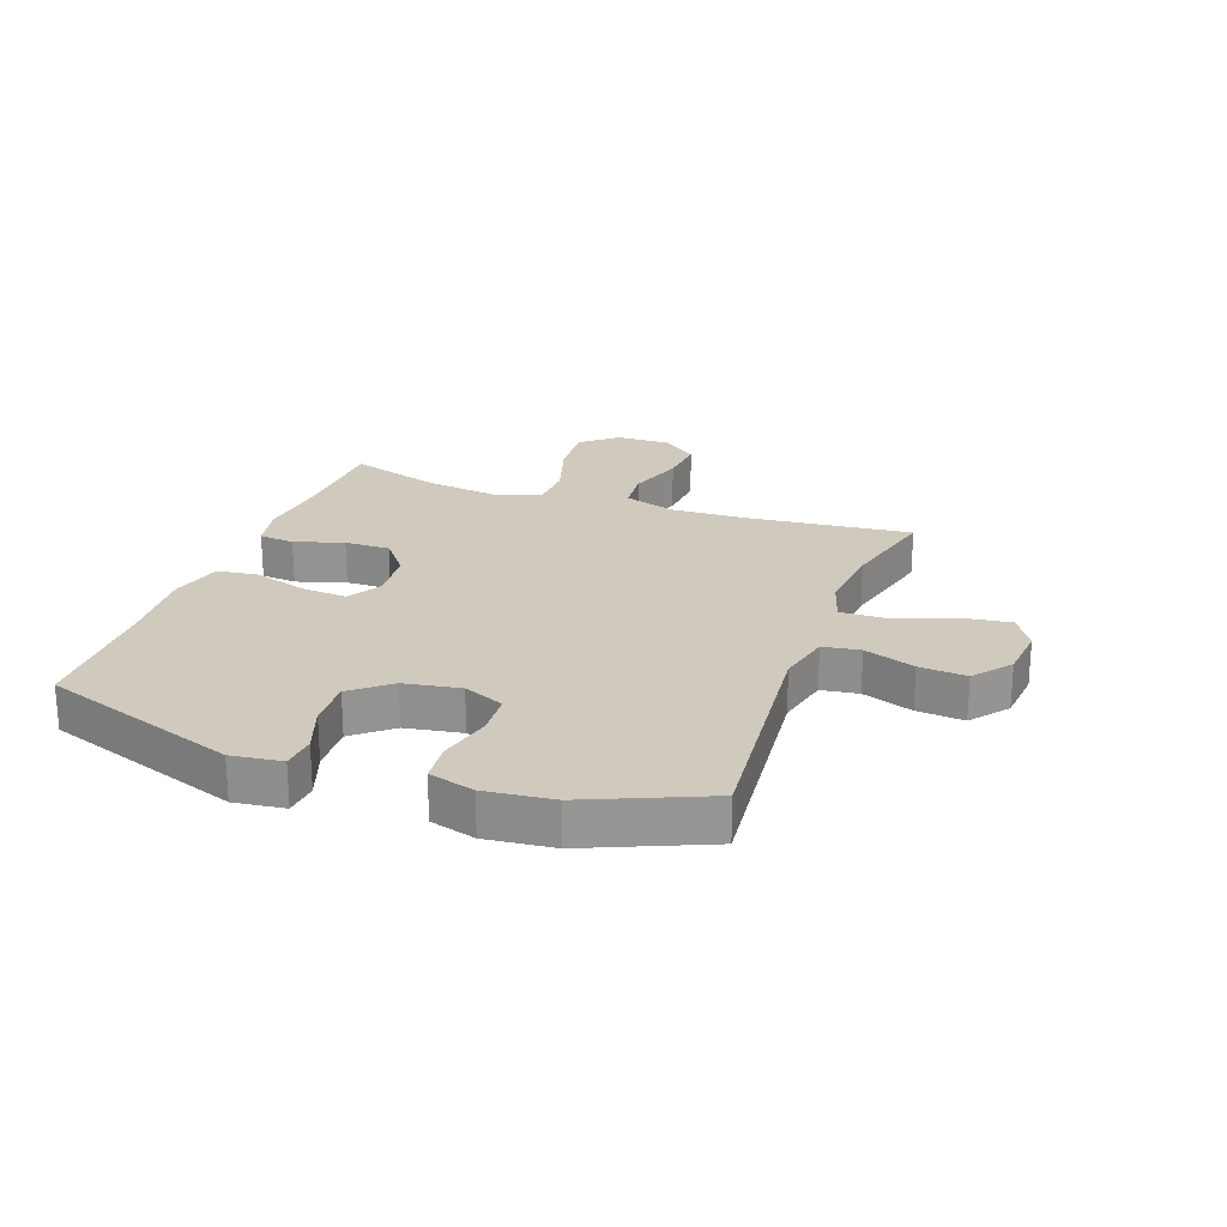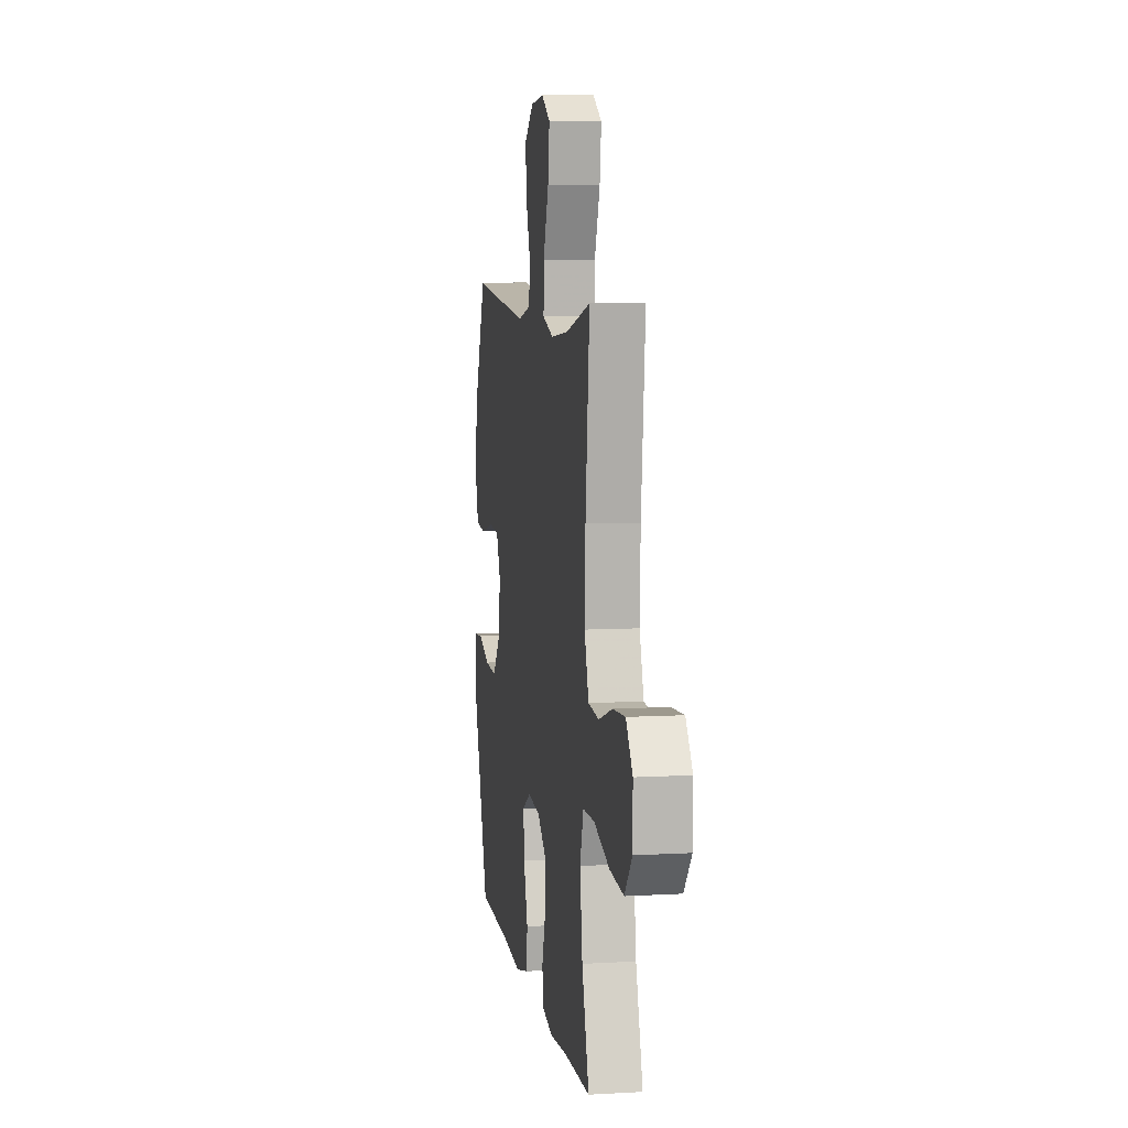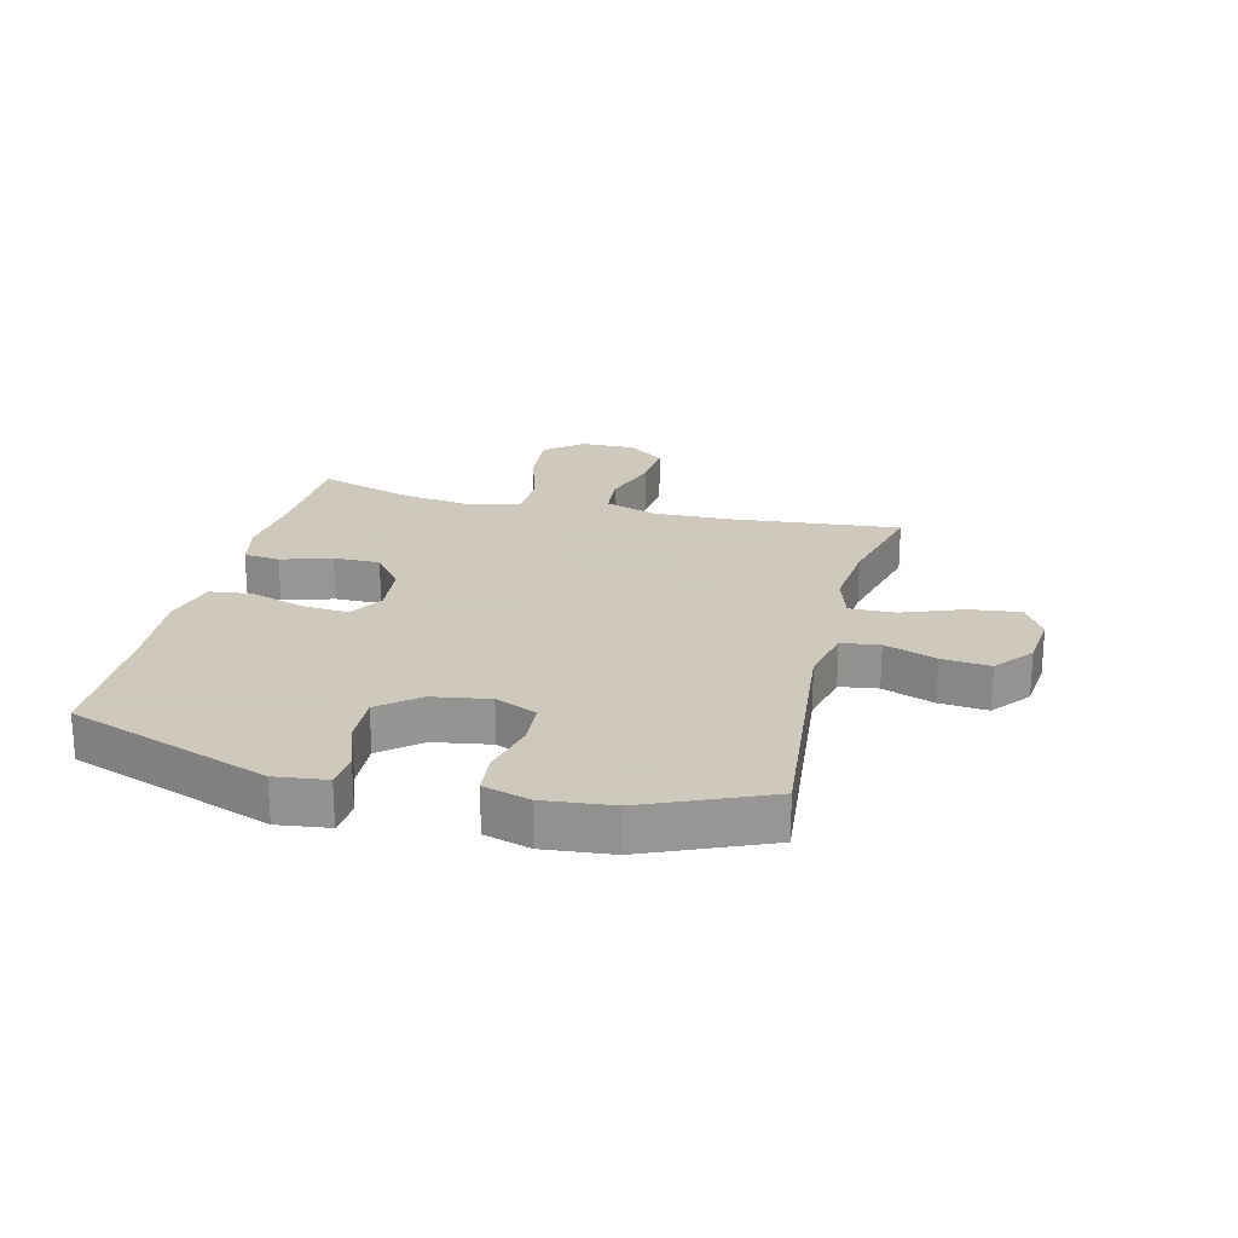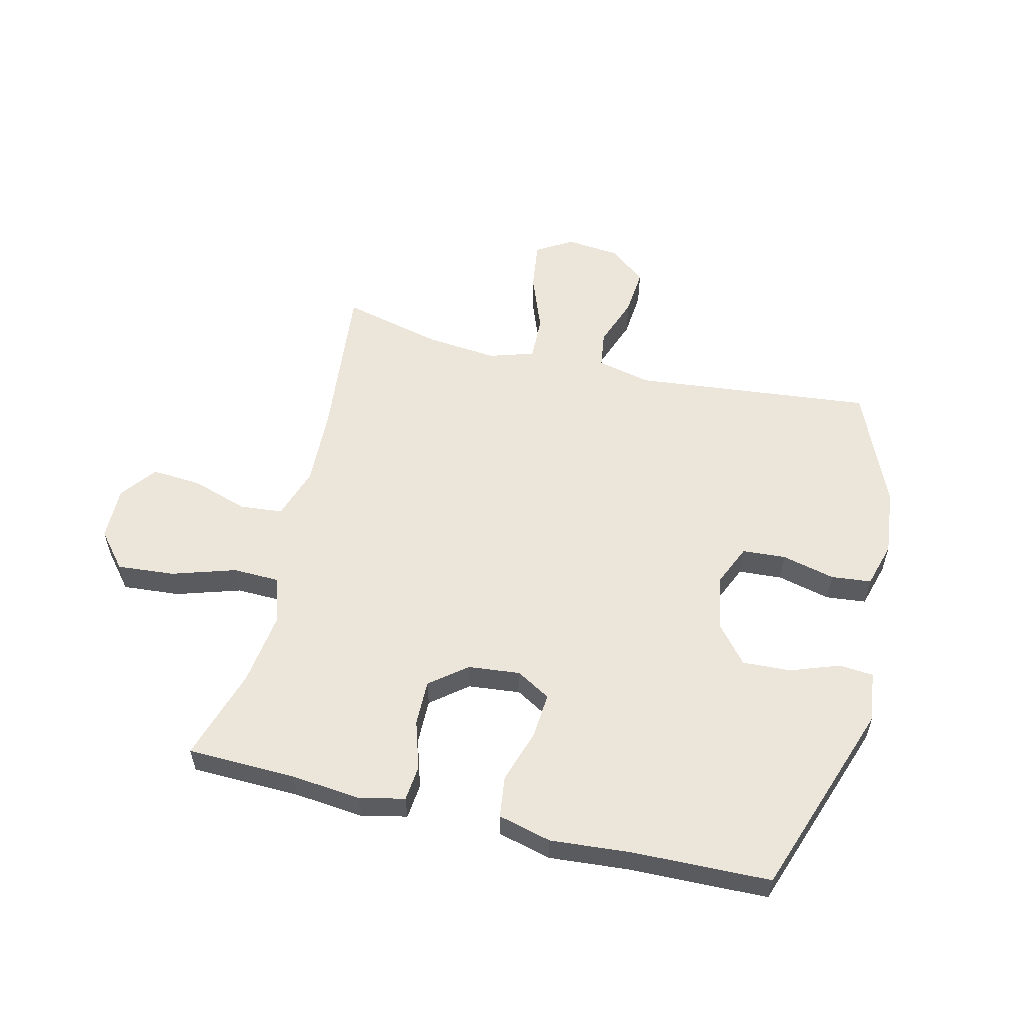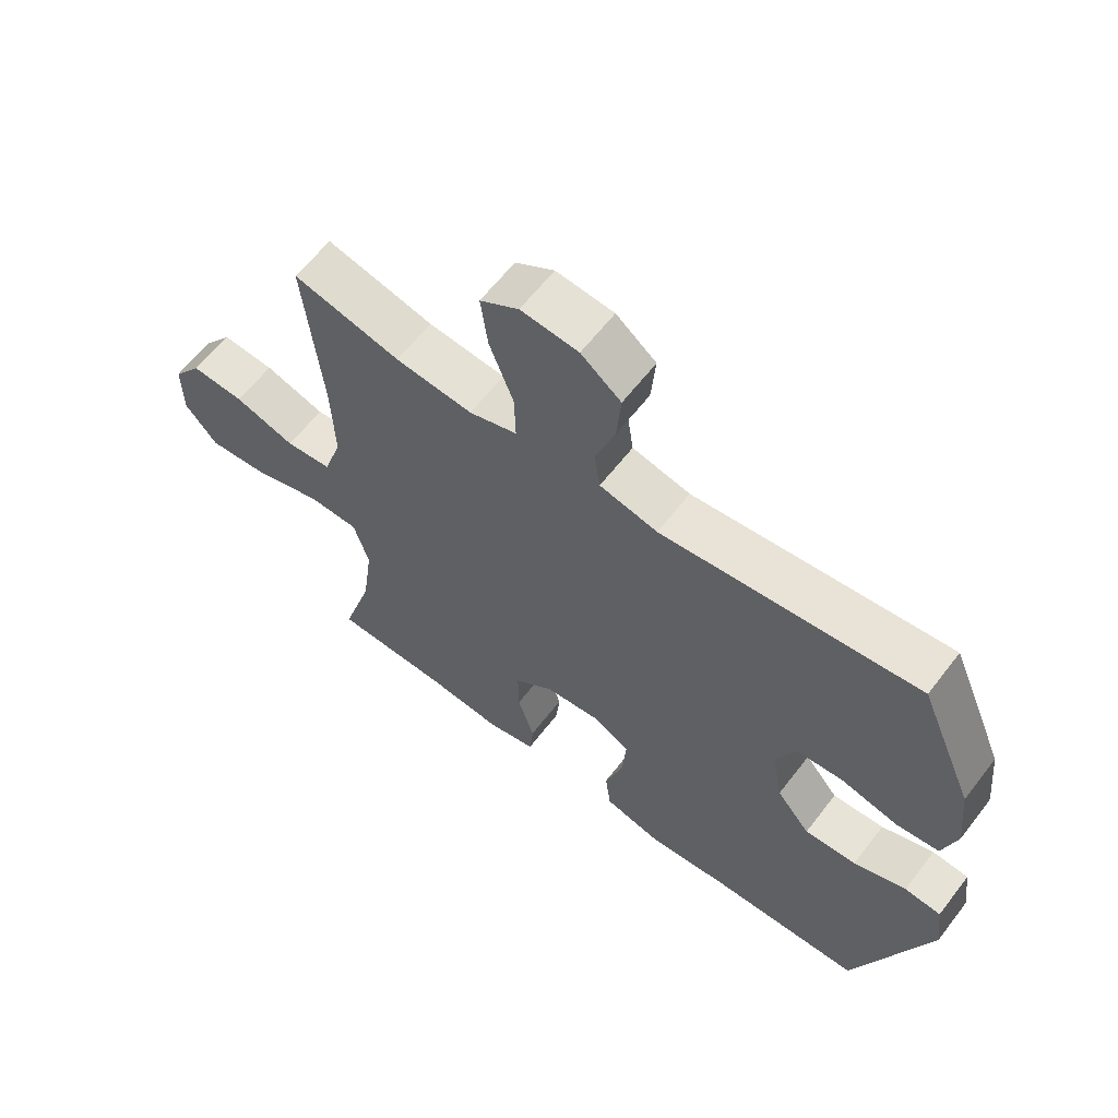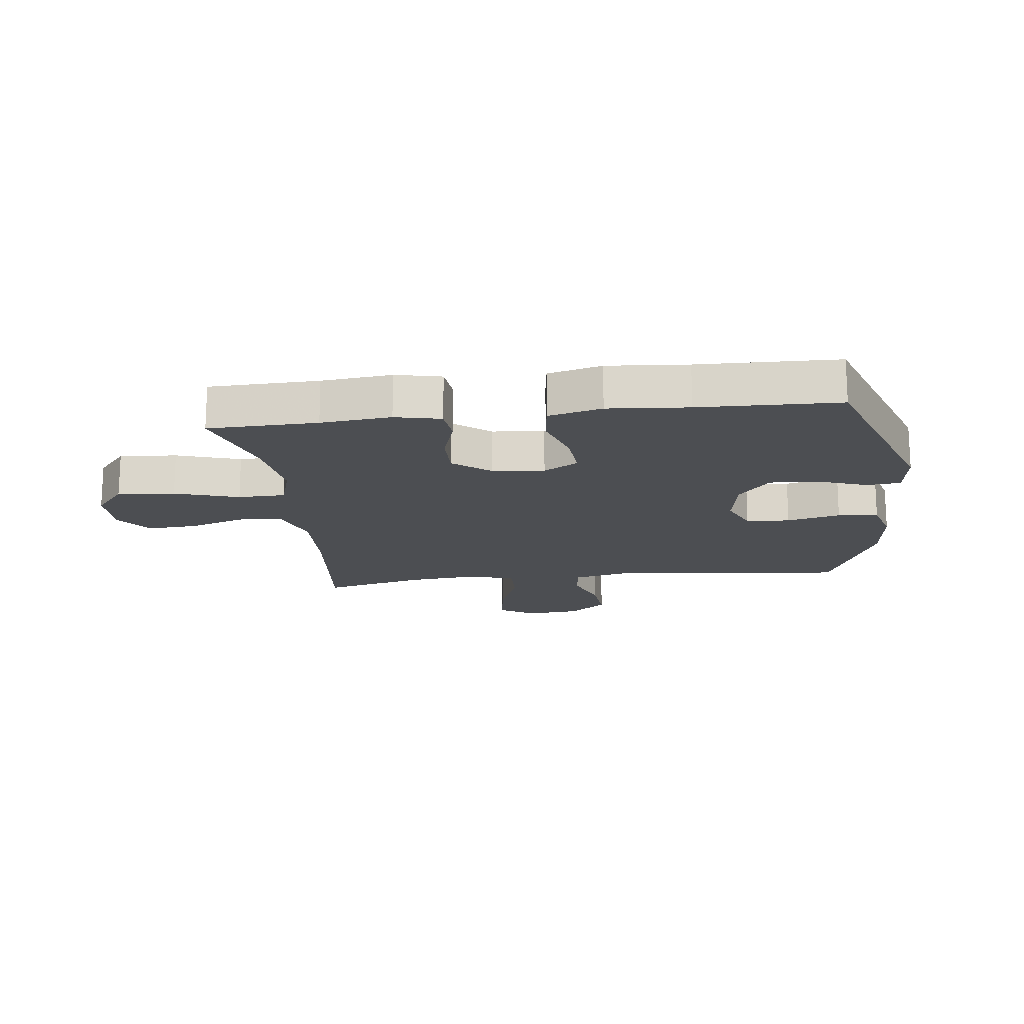
<metadata>
{"format":"obj","ext":"obj","renderer":"f3d","projection":"perspective","resolution":1024,"background":"white","views":[{"elev":22.9,"azim":-70.1,"up":"+Y"},{"elev":7.5,"azim":80.8,"up":"+Z"},{"elev":22.6,"azim":-75.9,"up":"+Y"},{"elev":56.3,"azim":-166.4,"up":"+Y"},{"elev":61.8,"azim":-142.5,"up":"+Z"},{"elev":-16.8,"azim":-173.1,"up":"+Y"}]}
</metadata>
<code>
v 0.5 0.07 -0.5
v 0.316 0.07 -0.505
v 0.198 0.07 -0.517
v 0.121 0.07 -0.5
v 0.115 0.07 -0.44
v 0.141 0.07 -0.357
v 0.142 0.07 -0.28
v 0.08 0.07 -0.231
v -0.008 0.07 -0.222
v -0.066 0.07 -0.256
v -0.06 0.07 -0.333
v -0.031 0.07 -0.424
v -0.04 0.07 -0.494
v -0.13 0.07 -0.517
v -0.265 0.07 -0.506
v -0.5 0.07 -0.5
v -0.617 0.07 -0.166
v -0.606 0.07 -0.081
v -0.548 0.07 -0.076
v -0.465 0.07 -0.106
v -0.383 0.07 -0.11
v -0.33 0.07 -0.046
v -0.314 0.07 0.049
v -0.344 0.07 0.118
v -0.418 0.07 0.123
v -0.508 0.07 0.101
v -0.576 0.07 0.108
v -0.598 0.07 0.185
v -0.586 0.07 0.299
v -0.5 0.07 0.5
v -0.095 0.07 0.458
v -0.003 0.07 0.479
v 0.006 0.07 0.542
v -0.025 0.07 0.628
v -0.032 0.07 0.708
v 0.031 0.07 0.758
v 0.122 0.07 0.767
v 0.183 0.07 0.73
v 0.172 0.07 0.646
v 0.134 0.07 0.546
v 0.132 0.07 0.47
v 0.208 0.07 0.446
v 0.33 0.07 0.458
v 0.5 0.07 0.5
v 0.472 0.07 0.226
v 0.467 0.07 0.092
v 0.496 0.07 0.004
v 0.569 0.07 -0.003
v 0.665 0.07 0.028
v 0.749 0.07 0.034
v 0.795 0.07 -0.027
v 0.794 0.07 -0.118
v 0.743 0.07 -0.179
v 0.646 0.07 -0.171
v 0.538 0.07 -0.137
v 0.458 0.07 -0.139
v 0.434 0.07 -0.219
v 0.451 0.07 -0.343
v 0.5 0 -0.5
v 0.316 0 -0.505
v 0.198 0 -0.517
v 0.121 0 -0.5
v 0.115 0 -0.44
v 0.141 0 -0.357
v 0.142 0 -0.28
v 0.08 0 -0.231
v -0.008 0 -0.222
v -0.066 0 -0.256
v -0.06 0 -0.333
v -0.031 0 -0.424
v -0.04 0 -0.494
v -0.13 0 -0.517
v -0.265 0 -0.506
v -0.5 0 -0.5
v -0.617 0 -0.166
v -0.606 0 -0.081
v -0.548 0 -0.076
v -0.465 0 -0.106
v -0.383 0 -0.11
v -0.33 0 -0.046
v -0.314 0 0.049
v -0.344 0 0.118
v -0.418 0 0.123
v -0.508 0 0.101
v -0.576 0 0.108
v -0.598 0 0.185
v -0.586 0 0.299
v -0.5 0 0.5
v -0.095 0 0.458
v -0.003 0 0.479
v 0.006 0 0.542
v -0.025 0 0.628
v -0.032 0 0.708
v 0.031 0 0.758
v 0.122 0 0.767
v 0.183 0 0.73
v 0.172 0 0.646
v 0.134 0 0.546
v 0.132 0 0.47
v 0.208 0 0.446
v 0.33 0 0.458
v 0.5 0 0.5
v 0.472 0 0.226
v 0.467 0 0.092
v 0.496 0 0.004
v 0.569 0 -0.003
v 0.665 0 0.028
v 0.749 0 0.034
v 0.795 0 -0.027
v 0.794 0 -0.118
v 0.743 0 -0.179
v 0.646 0 -0.171
v 0.538 0 -0.137
v 0.458 0 -0.139
v 0.434 0 -0.219
v 0.451 0 -0.343
f 53 54 55
f 52 53 55
f 51 52 55
f 50 51 55
f 49 50 55
f 48 49 55
f 47 48 55 56
f 46 47 56 57
f 43 44 45
f 45 46 57
f 43 45 57
f 42 43 57
f 38 39 40
f 37 38 40
f 36 37 40
f 35 36 40
f 34 35 40
f 33 34 40
f 32 33 40 41
f 42 57 58
f 41 42 58
f 32 41 58
f 31 32 58
f 29 30 31
f 28 29 31
f 27 28 31
f 26 27 31
f 25 26 31
f 18 19 20
f 17 18 20
f 16 17 20
f 15 16 20
f 15 20 21
f 14 15 21
f 13 14 21
f 12 13 21
f 11 12 21
f 10 11 21 22
f 4 5 6
f 3 4 6
f 2 3 6
f 2 6 7
f 1 2 7
f 58 1 7 8
f 24 25 31
f 31 58 8
f 24 31 8
f 23 24 8
f 9 10 22 23
f 8 9 23
f 113 112 111
f 113 111 110
f 113 110 109
f 113 109 108
f 113 108 107
f 113 107 106
f 114 113 106 105
f 115 114 105 104
f 103 102 101
f 115 104 103
f 115 103 101
f 115 101 100
f 98 97 96
f 98 96 95
f 98 95 94
f 98 94 93
f 98 93 92
f 98 92 91
f 99 98 91 90
f 116 115 100
f 116 100 99
f 116 99 90
f 116 90 89
f 89 88 87
f 89 87 86
f 89 86 85
f 89 85 84
f 89 84 83
f 78 77 76
f 78 76 75
f 78 75 74
f 78 74 73
f 79 78 73
f 79 73 72
f 79 72 71
f 79 71 70
f 79 70 69
f 80 79 69 68
f 64 63 62
f 64 62 61
f 64 61 60
f 65 64 60
f 65 60 59
f 66 65 59 116
f 89 83 82
f 66 116 89
f 66 89 82
f 66 82 81
f 81 80 68 67
f 81 67 66
f 1 59 60 2
f 2 60 61 3
f 3 61 62 4
f 4 62 63 5
f 5 63 64 6
f 6 64 65 7
f 7 65 66 8
f 8 66 67 9
f 9 67 68 10
f 10 68 69 11
f 11 69 70 12
f 12 70 71 13
f 13 71 72 14
f 14 72 73 15
f 15 73 74 16
f 16 74 75 17
f 17 75 76 18
f 18 76 77 19
f 19 77 78 20
f 20 78 79 21
f 21 79 80 22
f 22 80 81 23
f 23 81 82 24
f 24 82 83 25
f 25 83 84 26
f 26 84 85 27
f 27 85 86 28
f 28 86 87 29
f 29 87 88 30
f 30 88 89 31
f 31 89 90 32
f 32 90 91 33
f 33 91 92 34
f 34 92 93 35
f 35 93 94 36
f 36 94 95 37
f 37 95 96 38
f 38 96 97 39
f 39 97 98 40
f 40 98 99 41
f 41 99 100 42
f 42 100 101 43
f 43 101 102 44
f 44 102 103 45
f 45 103 104 46
f 46 104 105 47
f 47 105 106 48
f 48 106 107 49
f 49 107 108 50
f 50 108 109 51
f 51 109 110 52
f 52 110 111 53
f 53 111 112 54
f 54 112 113 55
f 55 113 114 56
f 56 114 115 57
f 57 115 116 58
f 58 116 59 1

</code>
